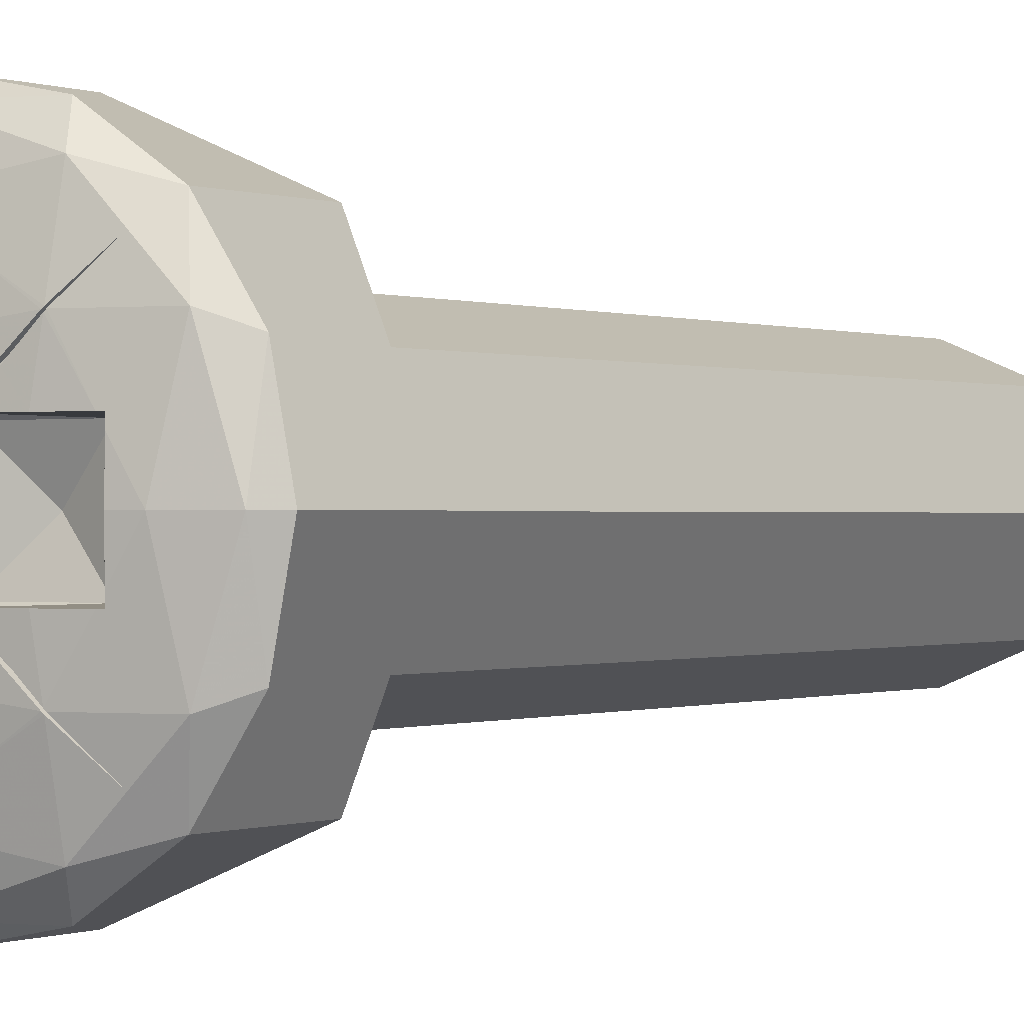
<metadata>
{"format":"obj","ext":"obj","renderer":"f3d","projection":"perspective","resolution":1024,"background":"white","views":[{"elev":-0.1,"azim":33.2,"up":"+Z"}]}
</metadata>
<code>
v 0 1.525 0
v 0.2 1.525 0
v 0.1414 1.525 0.1414
v 0 1.525 0
v 0.1414 1.525 0.1414
v 0 1.525 0.2
v 0 1.525 0
v 0 1.525 0.2
v -0.1414 1.525 0.1414
v 0 1.525 0
v -0.1414 1.525 0.1414
v -0.2 1.525 0
v 0 1.525 0
v -0.2 1.525 0
v -0.1414 1.525 -0.1414
v 0 1.525 0
v -0.1414 1.525 -0.1414
v 0 1.525 -0.2
v 0 1.525 0
v 0 1.525 -0.2
v 0.1414 1.525 -0.1414
v 0 1.525 0
v 0.1414 1.525 -0.1414
v 0.2 1.525 0
v 0.1414 1.525 0.1414
v 0.2 1.525 0
v 0.2 0 0
v 0.1414 0 0.1414
v 0 1.525 0.2
v 0.1414 1.525 0.1414
v 0.1414 0 0.1414
v 0 0 0.2
v -0.1414 1.525 0.1414
v 0 1.525 0.2
v 0 0 0.2
v -0.1414 0 0.1414
v -0.2 1.525 0
v -0.1414 1.525 0.1414
v -0.1414 0 0.1414
v -0.2 0 0
v -0.1414 1.525 -0.1414
v -0.2 1.525 0
v -0.2 0 0
v -0.1414 0 -0.1414
v 0 1.525 -0.2
v -0.1414 1.525 -0.1414
v -0.1414 0 -0.1414
v 0 0 -0.2
v 0.1414 1.525 -0.1414
v 0 1.525 -0.2
v 0 0 -0.2
v 0.1414 0 -0.1414
v 0.2 1.525 0
v 0.1414 1.525 -0.1414
v 0.1414 0 -0.1414
v 0.2 0 0
v 0.3 0 0
v 0.2121 0 0.2121
v 0.1414 0 0.1414
v 0.2 0 0
v 0.2121 0 0.2121
v 0 0 0.3
v 0 0 0.2
v 0.1414 0 0.1414
v 0 0 0.3
v -0.2121 0 0.2121
v -0.1414 0 0.1414
v 0 0 0.2
v -0.2121 0 0.2121
v -0.3 0 0
v -0.2 0 0
v -0.1414 0 0.1414
v -0.3 0 0
v -0.2121 0 -0.2121
v -0.1414 0 -0.1414
v -0.2 0 0
v -0.2121 0 -0.2121
v 0 0 -0.3
v 0 0 -0.2
v -0.1414 0 -0.1414
v 0 0 -0.3
v 0.2121 0 -0.2121
v 0.1414 0 -0.1414
v 0 0 -0.2
v 0.2121 0 -0.2121
v 0.3 0 0
v 0.2 0 0
v 0.1414 0 -0.1414
v 0.35 0 0
v 0.2475 0 0.2475
v 0.2121 0 0.2121
v 0.3 0 0
v 0.2475 0 0.2475
v 0 0 0.35
v 0 0 0.3
v 0.2121 0 0.2121
v 0 0 0.35
v -0.2475 0 0.2475
v -0.2121 0 0.2121
v 0 0 0.3
v -0.2475 0 0.2475
v -0.35 0 0
v -0.3 0 0
v -0.2121 0 0.2121
v -0.35 0 0
v -0.2475 0 -0.2475
v -0.2121 0 -0.2121
v -0.3 0 0
v -0.2475 0 -0.2475
v 0 0 -0.35
v 0 0 -0.3
v -0.2121 0 -0.2121
v 0 0 -0.35
v 0.2475 0 -0.2475
v 0.2121 0 -0.2121
v 0 0 -0.3
v 0.2475 0 -0.2475
v 0.35 0 0
v 0.3 0 0
v 0.2121 0 -0.2121
v 0.2475 0 0.2475
v 0.35 0 0
v 0.35 -0.2 0
v 0.2475 -0.2 0.2475
v 0 0 0.35
v 0.2475 0 0.2475
v 0.2475 -0.2 0.2475
v 0 -0.2 0.35
v -0.2475 0 0.2475
v 0 0 0.35
v 0 -0.2 0.35
v -0.2475 -0.2 0.2475
v -0.35 0 0
v -0.2475 0 0.2475
v -0.2475 -0.2 0.2475
v -0.35 -0.2 0
v -0.2475 0 -0.2475
v -0.35 0 0
v -0.35 -0.2 0
v -0.2475 -0.2 -0.2475
v 0 0 -0.35
v -0.2475 0 -0.2475
v -0.2475 -0.2 -0.2475
v 0 -0.2 -0.35
v 0.2475 0 -0.2475
v 0 0 -0.35
v 0 -0.2 -0.35
v 0.2475 -0.2 -0.2475
v 0.35 0 0
v 0.2475 0 -0.2475
v 0.2475 -0.2 -0.2475
v 0.35 -0.2 0
v 0.075 -0.265 0.08
v 0.075 -0.075 0.075
v 0.08 -0.265 0.075
v 0.075 -0.265 0.08
v 0.2125 -0.2336 0.2125
v 0.1538 -0.2583 0.1559
v 0.1538 -0.2583 0.1559
v 0.1512 -0.2589 0.1534
v 0.075 -0.268 0.08
v 0.075 -0.265 0.08
v 0.1559 -0.2583 0.1538
v 0.2125 -0.2336 0.2125
v 0.08 -0.265 0.075
v 0.08 -0.265 0.075
v 0.08 -0.268 0.075
v 0.1534 -0.2589 0.1512
v 0.1559 -0.2583 0.1538
v 0.2125 -0.2336 0.2125
v 0.075 -0.265 0.08
v 0.08 -0.265 0.075
v 0.1033 -0.2666 0.075
v 0.08 -0.268 0.075
v 0.08 -0.265 0.075
v 0.075 -0.075 0.075
v 0.2094 -0.2542 0.075
v 0.2018 -0.2558 0.075
v 0.1436 -0.2642 0.075
v 0.1436 -0.2642 0.075
v 0.1033 -0.2666 0.075
v 0.08 -0.265 0.075
v 0.075 -0.075 0.075
v 0.2103 -0.2554 0.06026
v 0.2094 -0.2542 0.075
v 0.075 -0.075 0.075
v 0.075 -0.075 -0.075
v 0.075 -0.075 -0.075
v 0.2123 -0.2581 0
v 0.2103 -0.2554 0.06026
v 0.2102 -0.2553 -0.0611
v 0.2123 -0.2581 0
v 0.075 -0.075 -0.075
v 0.2094 -0.2542 -0.075
v 0.08 -0.265 -0.075
v 0.08 -0.268 -0.075
v 0.1033 -0.2666 -0.075
v 0.1436 -0.2642 -0.075
v 0.2018 -0.2558 -0.075
v 0.2094 -0.2542 -0.075
v 0.075 -0.075 -0.075
v 0.075 -0.075 -0.075
v 0.08 -0.265 -0.075
v 0.1033 -0.2666 -0.075
v 0.1436 -0.2642 -0.075
v 0 -0.05 0
v 0.075 -0.075 -0.075
v 0.075 -0.075 0.075
v 0.1538 -0.2329 0.2743
v 0.075 -0.2542 0.2094
v 0.075 -0.2558 0.2018
v 0.1538 -0.2583 0.1559
v 0.075 -0.268 0.08
v 0.1512 -0.2589 0.1534
v 0.075 -0.2642 0.1436
v 0.1512 -0.2589 0.1534
v 0.1538 -0.2583 0.1559
v 0.075 -0.2558 0.2018
v 0.1512 -0.2589 0.1534
v 0.075 -0.2558 0.2018
v 0.075 -0.2642 0.1436
v 0.1538 -0.2583 0.1559
v 0.2125 -0.2336 0.2125
v 0.1538 -0.2329 0.2743
v 0.1339 -0.2 0.3234
v 0.1538 -0.2329 0.2743
v 0.2475 -0.2 0.2475
v 0 -0.2287 0.3234
v 0 -0.253 0.2475
v 0.1538 -0.2329 0.2743
v 0 -0.2 0.35
v 0 -0.2287 0.3234
v 0.1339 -0.2 0.3234
v 0.075 -0.2542 0.2094
v 0.1538 -0.2329 0.2743
v 0 -0.253 0.2475
v 0.0611 -0.2553 0.2102
v 0 -0.253 0.2475
v 0 -0.2581 0.2123
v 0.0611 -0.2553 0.2102
v 0.1339 -0.2 0.3234
v 0 -0.2287 0.3234
v 0.1538 -0.2329 0.2743
v 0.2475 -0.2 0.2475
v 0.1538 -0.2329 0.2743
v 0.2743 -0.2329 0.1538
v 0.2743 -0.2329 0.1538
v 0.1538 -0.2329 0.2743
v 0.2125 -0.2336 0.2125
v 0.1559 -0.2583 0.1538
v 0.2018 -0.2558 0.075
v 0.2094 -0.2542 0.075
v 0.2743 -0.2329 0.1538
v 0.1436 -0.2642 0.075
v 0.1534 -0.2589 0.1512
v 0.08 -0.268 0.075
v 0.1436 -0.2642 0.075
v 0.2018 -0.2558 0.075
v 0.1534 -0.2589 0.1512
v 0.2018 -0.2558 0.075
v 0.1559 -0.2583 0.1538
v 0.1534 -0.2589 0.1512
v 0.2743 -0.2329 0.1538
v 0.2125 -0.2336 0.2125
v 0.1559 -0.2583 0.1538
v 0.2475 -0.2 0.2475
v 0.2743 -0.2329 0.1538
v 0.3234 -0.2 0.1339
v 0.2743 -0.2329 0.1538
v 0.2475 -0.253 0
v 0.3234 -0.2287 0
v 0.3234 -0.2 0.1339
v 0.3234 -0.2287 0
v 0.35 -0.2 0
v 0.2102 -0.2553 0.0611
v 0.2475 -0.253 0
v 0.2743 -0.2329 0.1538
v 0.2094 -0.2542 0.075
v 0.2102 -0.2553 0.0611
v 0.2123 -0.2581 0
v 0.2475 -0.253 0
v 0.2743 -0.2329 0.1538
v 0.3234 -0.2287 0
v 0.3234 -0.2 0.1339
v 0.08 -0.265 -0.075
v 0.075 -0.075 -0.075
v 0.075 -0.265 -0.08
v 0.08 -0.265 -0.075
v 0.2125 -0.2336 -0.2125
v 0.1559 -0.2583 -0.1538
v 0.1559 -0.2583 -0.1538
v 0.1534 -0.2589 -0.1512
v 0.08 -0.268 -0.075
v 0.08 -0.265 -0.075
v 0.1538 -0.2583 -0.1559
v 0.2125 -0.2336 -0.2125
v 0.075 -0.265 -0.08
v 0.075 -0.265 -0.08
v 0.075 -0.268 -0.08
v 0.1512 -0.2589 -0.1534
v 0.1538 -0.2583 -0.1559
v 0.2125 -0.2336 -0.2125
v 0.08 -0.265 -0.075
v 0.075 -0.265 -0.08
v 0.075 -0.2666 -0.1033
v 0.075 -0.268 -0.08
v 0.075 -0.265 -0.08
v 0.075 -0.075 -0.075
v 0.075 -0.2542 -0.2094
v 0.075 -0.2558 -0.2018
v 0.075 -0.2642 -0.1436
v 0.075 -0.2642 -0.1436
v 0.075 -0.2666 -0.1033
v 0.075 -0.265 -0.08
v 0.075 -0.075 -0.075
v 0.06026 -0.2554 -0.2103
v 0.075 -0.2542 -0.2094
v 0.075 -0.075 -0.075
v -0.075 -0.075 -0.075
v -0.075 -0.075 -0.075
v 0 -0.2581 -0.2123
v 0.06026 -0.2554 -0.2103
v -0.0611 -0.2553 -0.2102
v 0 -0.2581 -0.2123
v -0.075 -0.075 -0.075
v -0.075 -0.2542 -0.2094
v -0.075 -0.265 -0.08
v -0.075 -0.268 -0.08
v -0.075 -0.2666 -0.1033
v -0.075 -0.2642 -0.1436
v -0.075 -0.2558 -0.2018
v -0.075 -0.2542 -0.2094
v -0.075 -0.075 -0.075
v -0.075 -0.075 -0.075
v -0.075 -0.265 -0.08
v -0.075 -0.2666 -0.1033
v -0.075 -0.2642 -0.1436
v 0 -0.05 0
v -0.075 -0.075 -0.075
v 0.075 -0.075 -0.075
v 0.2743 -0.2329 -0.1538
v 0.2094 -0.2542 -0.075
v 0.2018 -0.2558 -0.075
v 0.1559 -0.2583 -0.1538
v 0.08 -0.268 -0.075
v 0.1534 -0.2589 -0.1512
v 0.1436 -0.2642 -0.075
v 0.1534 -0.2589 -0.1512
v 0.1559 -0.2583 -0.1538
v 0.2018 -0.2558 -0.075
v 0.1534 -0.2589 -0.1512
v 0.2018 -0.2558 -0.075
v 0.1436 -0.2642 -0.075
v 0.1559 -0.2583 -0.1538
v 0.2125 -0.2336 -0.2125
v 0.2743 -0.2329 -0.1538
v 0.3234 -0.2 -0.1339
v 0.2743 -0.2329 -0.1538
v 0.2475 -0.2 -0.2475
v 0.3234 -0.2287 0
v 0.2475 -0.253 0
v 0.2743 -0.2329 -0.1538
v 0.35 -0.2 0
v 0.3234 -0.2287 0
v 0.3234 -0.2 -0.1339
v 0.2094 -0.2542 -0.075
v 0.2743 -0.2329 -0.1538
v 0.2475 -0.253 0
v 0.2102 -0.2553 -0.0611
v 0.2475 -0.253 0
v 0.2123 -0.2581 0
v 0.2102 -0.2553 -0.0611
v 0.3234 -0.2 -0.1339
v 0.3234 -0.2287 0
v 0.2743 -0.2329 -0.1538
v 0.2475 -0.2 -0.2475
v 0.2743 -0.2329 -0.1538
v 0.1538 -0.2329 -0.2743
v 0.1538 -0.2329 -0.2743
v 0.2743 -0.2329 -0.1538
v 0.2125 -0.2336 -0.2125
v 0.1538 -0.2583 -0.1559
v 0.075 -0.2558 -0.2018
v 0.075 -0.2542 -0.2094
v 0.1538 -0.2329 -0.2743
v 0.075 -0.2642 -0.1436
v 0.1512 -0.2589 -0.1534
v 0.075 -0.268 -0.08
v 0.075 -0.2642 -0.1436
v 0.075 -0.2558 -0.2018
v 0.1512 -0.2589 -0.1534
v 0.075 -0.2558 -0.2018
v 0.1538 -0.2583 -0.1559
v 0.1512 -0.2589 -0.1534
v 0.1538 -0.2329 -0.2743
v 0.2125 -0.2336 -0.2125
v 0.1538 -0.2583 -0.1559
v 0.2475 -0.2 -0.2475
v 0.1538 -0.2329 -0.2743
v 0.1339 -0.2 -0.3234
v 0.1538 -0.2329 -0.2743
v 0 -0.253 -0.2475
v 0 -0.2287 -0.3234
v 0.1339 -0.2 -0.3234
v 0 -0.2287 -0.3234
v 0 -0.2 -0.35
v 0.0611 -0.2553 -0.2102
v 0 -0.253 -0.2475
v 0.1538 -0.2329 -0.2743
v 0.075 -0.2542 -0.2094
v 0.0611 -0.2553 -0.2102
v 0 -0.2581 -0.2123
v 0 -0.253 -0.2475
v 0.1538 -0.2329 -0.2743
v 0 -0.2287 -0.3234
v 0.1339 -0.2 -0.3234
v -0.075 -0.265 -0.08
v -0.075 -0.075 -0.075
v -0.08 -0.265 -0.075
v -0.075 -0.265 -0.08
v -0.2125 -0.2336 -0.2125
v -0.1538 -0.2583 -0.1559
v -0.1538 -0.2583 -0.1559
v -0.1512 -0.2589 -0.1534
v -0.075 -0.268 -0.08
v -0.075 -0.265 -0.08
v -0.1559 -0.2583 -0.1538
v -0.2125 -0.2336 -0.2125
v -0.08 -0.265 -0.075
v -0.08 -0.265 -0.075
v -0.08 -0.268 -0.075
v -0.1534 -0.2589 -0.1512
v -0.1559 -0.2583 -0.1538
v -0.2125 -0.2336 -0.2125
v -0.075 -0.265 -0.08
v -0.08 -0.265 -0.075
v -0.1033 -0.2666 -0.075
v -0.08 -0.268 -0.075
v -0.08 -0.265 -0.075
v -0.075 -0.075 -0.075
v -0.2094 -0.2542 -0.075
v -0.2018 -0.2558 -0.075
v -0.1436 -0.2642 -0.075
v -0.1436 -0.2642 -0.075
v -0.1033 -0.2666 -0.075
v -0.08 -0.265 -0.075
v -0.075 -0.075 -0.075
v -0.2103 -0.2554 -0.06026
v -0.2094 -0.2542 -0.075
v -0.075 -0.075 -0.075
v -0.075 -0.075 0.075
v -0.075 -0.075 0.075
v -0.2123 -0.2581 0
v -0.2103 -0.2554 -0.06026
v -0.2102 -0.2553 0.0611
v -0.2123 -0.2581 0
v -0.075 -0.075 0.075
v -0.2094 -0.2542 0.075
v -0.08 -0.265 0.075
v -0.08 -0.268 0.075
v -0.1033 -0.2666 0.075
v -0.1436 -0.2642 0.075
v -0.2018 -0.2558 0.075
v -0.2094 -0.2542 0.075
v -0.075 -0.075 0.075
v -0.075 -0.075 0.075
v -0.08 -0.265 0.075
v -0.1033 -0.2666 0.075
v -0.1436 -0.2642 0.075
v 0 -0.05 0
v -0.075 -0.075 0.075
v -0.075 -0.075 -0.075
v -0.1538 -0.2329 -0.2743
v -0.075 -0.2542 -0.2094
v -0.075 -0.2558 -0.2018
v -0.1538 -0.2583 -0.1559
v -0.075 -0.268 -0.08
v -0.1512 -0.2589 -0.1534
v -0.075 -0.2642 -0.1436
v -0.1512 -0.2589 -0.1534
v -0.1538 -0.2583 -0.1559
v -0.075 -0.2558 -0.2018
v -0.1512 -0.2589 -0.1534
v -0.075 -0.2558 -0.2018
v -0.075 -0.2642 -0.1436
v -0.1538 -0.2583 -0.1559
v -0.2125 -0.2336 -0.2125
v -0.1538 -0.2329 -0.2743
v -0.1339 -0.2 -0.3234
v -0.1538 -0.2329 -0.2743
v -0.2475 -0.2 -0.2475
v 0 -0.2287 -0.3234
v 0 -0.253 -0.2475
v -0.1538 -0.2329 -0.2743
v 0 -0.2 -0.35
v 0 -0.2287 -0.3234
v -0.1339 -0.2 -0.3234
v -0.075 -0.2542 -0.2094
v -0.1538 -0.2329 -0.2743
v 0 -0.253 -0.2475
v -0.0611 -0.2553 -0.2102
v 0 -0.253 -0.2475
v 0 -0.2581 -0.2123
v -0.0611 -0.2553 -0.2102
v -0.1339 -0.2 -0.3234
v 0 -0.2287 -0.3234
v -0.1538 -0.2329 -0.2743
v -0.2475 -0.2 -0.2475
v -0.1538 -0.2329 -0.2743
v -0.2743 -0.2329 -0.1538
v -0.2743 -0.2329 -0.1538
v -0.1538 -0.2329 -0.2743
v -0.2125 -0.2336 -0.2125
v -0.1559 -0.2583 -0.1538
v -0.2018 -0.2558 -0.075
v -0.2094 -0.2542 -0.075
v -0.2743 -0.2329 -0.1538
v -0.1436 -0.2642 -0.075
v -0.1534 -0.2589 -0.1512
v -0.08 -0.268 -0.075
v -0.1436 -0.2642 -0.075
v -0.2018 -0.2558 -0.075
v -0.1534 -0.2589 -0.1512
v -0.2018 -0.2558 -0.075
v -0.1559 -0.2583 -0.1538
v -0.1534 -0.2589 -0.1512
v -0.2743 -0.2329 -0.1538
v -0.2125 -0.2336 -0.2125
v -0.1559 -0.2583 -0.1538
v -0.2475 -0.2 -0.2475
v -0.2743 -0.2329 -0.1538
v -0.3234 -0.2 -0.1339
v -0.2743 -0.2329 -0.1538
v -0.2475 -0.253 0
v -0.3234 -0.2287 0
v -0.3234 -0.2 -0.1339
v -0.3234 -0.2287 0
v -0.35 -0.2 0
v -0.2102 -0.2553 -0.0611
v -0.2475 -0.253 0
v -0.2743 -0.2329 -0.1538
v -0.2094 -0.2542 -0.075
v -0.2102 -0.2553 -0.0611
v -0.2123 -0.2581 0
v -0.2475 -0.253 0
v -0.2743 -0.2329 -0.1538
v -0.3234 -0.2287 0
v -0.3234 -0.2 -0.1339
v -0.08 -0.265 0.075
v -0.075 -0.075 0.075
v -0.075 -0.265 0.08
v -0.08 -0.265 0.075
v -0.2125 -0.2336 0.2125
v -0.1559 -0.2583 0.1538
v -0.1559 -0.2583 0.1538
v -0.1534 -0.2589 0.1512
v -0.08 -0.268 0.075
v -0.08 -0.265 0.075
v -0.1538 -0.2583 0.1559
v -0.2125 -0.2336 0.2125
v -0.075 -0.265 0.08
v -0.075 -0.265 0.08
v -0.075 -0.268 0.08
v -0.1512 -0.2589 0.1534
v -0.1538 -0.2583 0.1559
v -0.2125 -0.2336 0.2125
v -0.08 -0.265 0.075
v -0.075 -0.265 0.08
v -0.075 -0.2666 0.1033
v -0.075 -0.268 0.08
v -0.075 -0.265 0.08
v -0.075 -0.075 0.075
v -0.075 -0.2542 0.2094
v -0.075 -0.2558 0.2018
v -0.075 -0.2642 0.1436
v -0.075 -0.2642 0.1436
v -0.075 -0.2666 0.1033
v -0.075 -0.265 0.08
v -0.075 -0.075 0.075
v -0.06026 -0.2554 0.2103
v -0.075 -0.2542 0.2094
v -0.075 -0.075 0.075
v 0.075 -0.075 0.075
v 0.075 -0.075 0.075
v 0 -0.2581 0.2123
v -0.06026 -0.2554 0.2103
v 0.0611 -0.2553 0.2102
v 0 -0.2581 0.2123
v 0.075 -0.075 0.075
v 0.075 -0.2542 0.2094
v 0.075 -0.265 0.08
v 0.075 -0.268 0.08
v 0.075 -0.2666 0.1033
v 0.075 -0.2642 0.1436
v 0.075 -0.2558 0.2018
v 0.075 -0.2542 0.2094
v 0.075 -0.075 0.075
v 0.075 -0.075 0.075
v 0.075 -0.265 0.08
v 0.075 -0.2666 0.1033
v 0.075 -0.2642 0.1436
v 0 -0.05 0
v 0.075 -0.075 0.075
v -0.075 -0.075 0.075
v -0.2743 -0.2329 0.1538
v -0.2094 -0.2542 0.075
v -0.2018 -0.2558 0.075
v -0.1559 -0.2583 0.1538
v -0.08 -0.268 0.075
v -0.1534 -0.2589 0.1512
v -0.1436 -0.2642 0.075
v -0.1534 -0.2589 0.1512
v -0.1559 -0.2583 0.1538
v -0.2018 -0.2558 0.075
v -0.1534 -0.2589 0.1512
v -0.2018 -0.2558 0.075
v -0.1436 -0.2642 0.075
v -0.1559 -0.2583 0.1538
v -0.2125 -0.2336 0.2125
v -0.2743 -0.2329 0.1538
v -0.3234 -0.2 0.1339
v -0.2743 -0.2329 0.1538
v -0.2475 -0.2 0.2475
v -0.3234 -0.2287 0
v -0.2475 -0.253 0
v -0.2743 -0.2329 0.1538
v -0.35 -0.2 0
v -0.3234 -0.2287 0
v -0.3234 -0.2 0.1339
v -0.2094 -0.2542 0.075
v -0.2743 -0.2329 0.1538
v -0.2475 -0.253 0
v -0.2102 -0.2553 0.0611
v -0.2475 -0.253 0
v -0.2123 -0.2581 0
v -0.2102 -0.2553 0.0611
v -0.3234 -0.2 0.1339
v -0.3234 -0.2287 0
v -0.2743 -0.2329 0.1538
v -0.2475 -0.2 0.2475
v -0.2743 -0.2329 0.1538
v -0.1538 -0.2329 0.2743
v -0.1538 -0.2329 0.2743
v -0.2743 -0.2329 0.1538
v -0.2125 -0.2336 0.2125
v -0.1538 -0.2583 0.1559
v -0.075 -0.2558 0.2018
v -0.075 -0.2542 0.2094
v -0.1538 -0.2329 0.2743
v -0.075 -0.2642 0.1436
v -0.1512 -0.2589 0.1534
v -0.075 -0.268 0.08
v -0.075 -0.2642 0.1436
v -0.075 -0.2558 0.2018
v -0.1512 -0.2589 0.1534
v -0.075 -0.2558 0.2018
v -0.1538 -0.2583 0.1559
v -0.1512 -0.2589 0.1534
v -0.1538 -0.2329 0.2743
v -0.2125 -0.2336 0.2125
v -0.1538 -0.2583 0.1559
v -0.2475 -0.2 0.2475
v -0.1538 -0.2329 0.2743
v -0.1339 -0.2 0.3234
v -0.1538 -0.2329 0.2743
v 0 -0.253 0.2475
v 0 -0.2287 0.3234
v -0.1339 -0.2 0.3234
v 0 -0.2287 0.3234
v 0 -0.2 0.35
v -0.0611 -0.2553 0.2102
v 0 -0.253 0.2475
v -0.1538 -0.2329 0.2743
v -0.075 -0.2542 0.2094
v -0.0611 -0.2553 0.2102
v 0 -0.2581 0.2123
v 0 -0.253 0.2475
v -0.1538 -0.2329 0.2743
v 0 -0.2287 0.3234
v -0.1339 -0.2 0.3234
g mesh7875601
f 1 3 2
f 4 6 5
f 7 9 8
f 10 12 11
f 13 15 14
f 16 18 17
f 19 21 20
f 22 24 23
g mesh7875603
f 25 27 26
f 27 25 28
f 29 31 30
f 31 29 32
f 33 35 34
f 35 33 36
f 37 39 38
f 39 37 40
f 41 43 42
f 43 41 44
f 45 47 46
f 47 45 48
f 49 51 50
f 51 49 52
f 53 55 54
f 55 53 56
g mesh7875606
f 57 59 58
f 59 57 60
f 61 63 62
f 63 61 64
f 65 67 66
f 67 65 68
f 69 71 70
f 71 69 72
f 73 75 74
f 75 73 76
f 77 79 78
f 79 77 80
f 81 83 82
f 83 81 84
f 85 87 86
f 87 85 88
g mesh7875608
f 89 91 90
f 91 89 92
f 93 95 94
f 95 93 96
f 97 99 98
f 99 97 100
f 101 103 102
f 103 101 104
f 105 107 106
f 107 105 108
f 109 111 110
f 111 109 112
f 113 115 114
f 115 113 116
f 117 119 118
f 119 117 120
g mesh7875611
f 121 123 122
f 123 121 124
f 125 127 126
f 127 125 128
f 129 131 130
f 131 129 132
f 133 135 134
f 135 133 136
f 137 139 138
f 139 137 140
f 141 143 142
f 143 141 144
f 145 147 146
f 147 145 148
f 149 151 150
f 151 149 152
g mesh7875615
f 153 154 155
f 156 157 158
f 159 160 161
f 161 162 159
f 163 164 165
f 166 167 168
f 168 169 166
f 170 171 172
f 173 174 175
f 176 177 178
f 178 179 176
f 180 181 182
f 182 183 180
f 184 185 186
f 186 187 184
f 188 189 190
f 191 192 193
f 193 194 191
f 195 196 197
f 198 199 200
f 200 201 198
f 202 203 204
f 204 205 202
f 206 207 208
g mesh7875617
f 209 210 211
f 211 212 209
f 213 214 215
f 216 217 218
f 219 220 221
f 222 223 224
f 225 226 227
f 228 229 230
f 231 232 233
f 234 235 236
f 236 237 234
f 238 239 240
f 241 242 243
f 244 245 246
f 247 248 249
f 250 251 252
f 252 253 250
f 254 255 256
f 257 258 259
f 260 261 262
f 263 264 265
f 266 267 268
f 269 270 271
f 272 273 274
f 275 276 277
f 277 278 275
f 279 280 281
f 282 283 284
g mesh7875619
f 285 286 287
f 288 289 290
f 291 292 293
f 293 294 291
f 295 296 297
f 298 299 300
f 300 301 298
f 302 303 304
f 305 306 307
f 308 309 310
f 310 311 308
f 312 313 314
f 314 315 312
f 316 317 318
f 318 319 316
f 320 321 322
f 323 324 325
f 325 326 323
f 327 328 329
f 330 331 332
f 332 333 330
f 334 335 336
f 336 337 334
f 338 339 340
g mesh7875621
f 341 342 343
f 343 344 341
f 345 346 347
f 348 349 350
f 351 352 353
f 354 355 356
f 357 358 359
f 360 361 362
f 363 364 365
f 366 367 368
f 368 369 366
f 370 371 372
f 373 374 375
f 376 377 378
f 379 380 381
f 382 383 384
f 384 385 382
f 386 387 388
f 389 390 391
f 392 393 394
f 395 396 397
f 398 399 400
f 401 402 403
f 404 405 406
f 407 408 409
f 409 410 407
f 411 412 413
f 414 415 416
g mesh7875623
f 417 418 419
f 420 421 422
f 423 424 425
f 425 426 423
f 427 428 429
f 430 431 432
f 432 433 430
f 434 435 436
f 437 438 439
f 440 441 442
f 442 443 440
f 444 445 446
f 446 447 444
f 448 449 450
f 450 451 448
f 452 453 454
f 455 456 457
f 457 458 455
f 459 460 461
f 462 463 464
f 464 465 462
f 466 467 468
f 468 469 466
f 470 471 472
g mesh7875625
f 473 474 475
f 475 476 473
f 477 478 479
f 480 481 482
f 483 484 485
f 486 487 488
f 489 490 491
f 492 493 494
f 495 496 497
f 498 499 500
f 500 501 498
f 502 503 504
f 505 506 507
f 508 509 510
f 511 512 513
f 514 515 516
f 516 517 514
f 518 519 520
f 521 522 523
f 524 525 526
f 527 528 529
f 530 531 532
f 533 534 535
f 536 537 538
f 539 540 541
f 541 542 539
f 543 544 545
f 546 547 548
g mesh7875627
f 549 550 551
f 552 553 554
f 555 556 557
f 557 558 555
f 559 560 561
f 562 563 564
f 564 565 562
f 566 567 568
f 569 570 571
f 572 573 574
f 574 575 572
f 576 577 578
f 578 579 576
f 580 581 582
f 582 583 580
f 584 585 586
f 587 588 589
f 589 590 587
f 591 592 593
f 594 595 596
f 596 597 594
f 598 599 600
f 600 601 598
f 602 603 604
g mesh7875629
f 605 606 607
f 607 608 605
f 609 610 611
f 612 613 614
f 615 616 617
f 618 619 620
f 621 622 623
f 624 625 626
f 627 628 629
f 630 631 632
f 632 633 630
f 634 635 636
f 637 638 639
f 640 641 642
f 643 644 645
f 646 647 648
f 648 649 646
f 650 651 652
f 653 654 655
f 656 657 658
f 659 660 661
f 662 663 664
f 665 666 667
f 668 669 670
f 671 672 673
f 673 674 671
f 675 676 677
f 678 679 680

</code>
